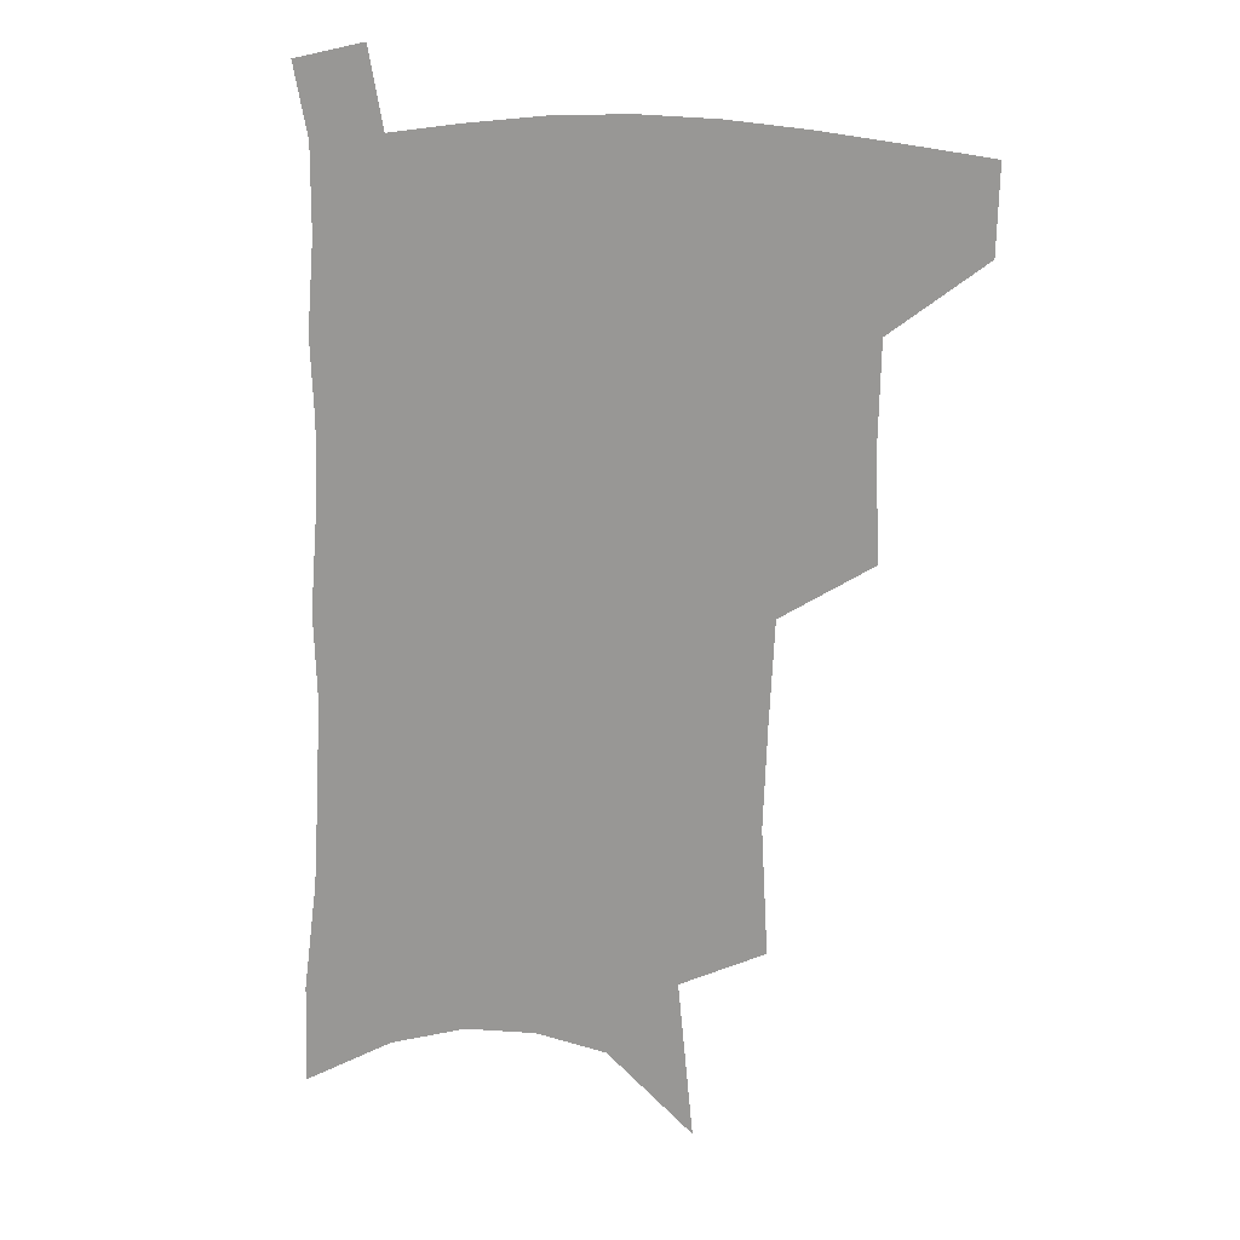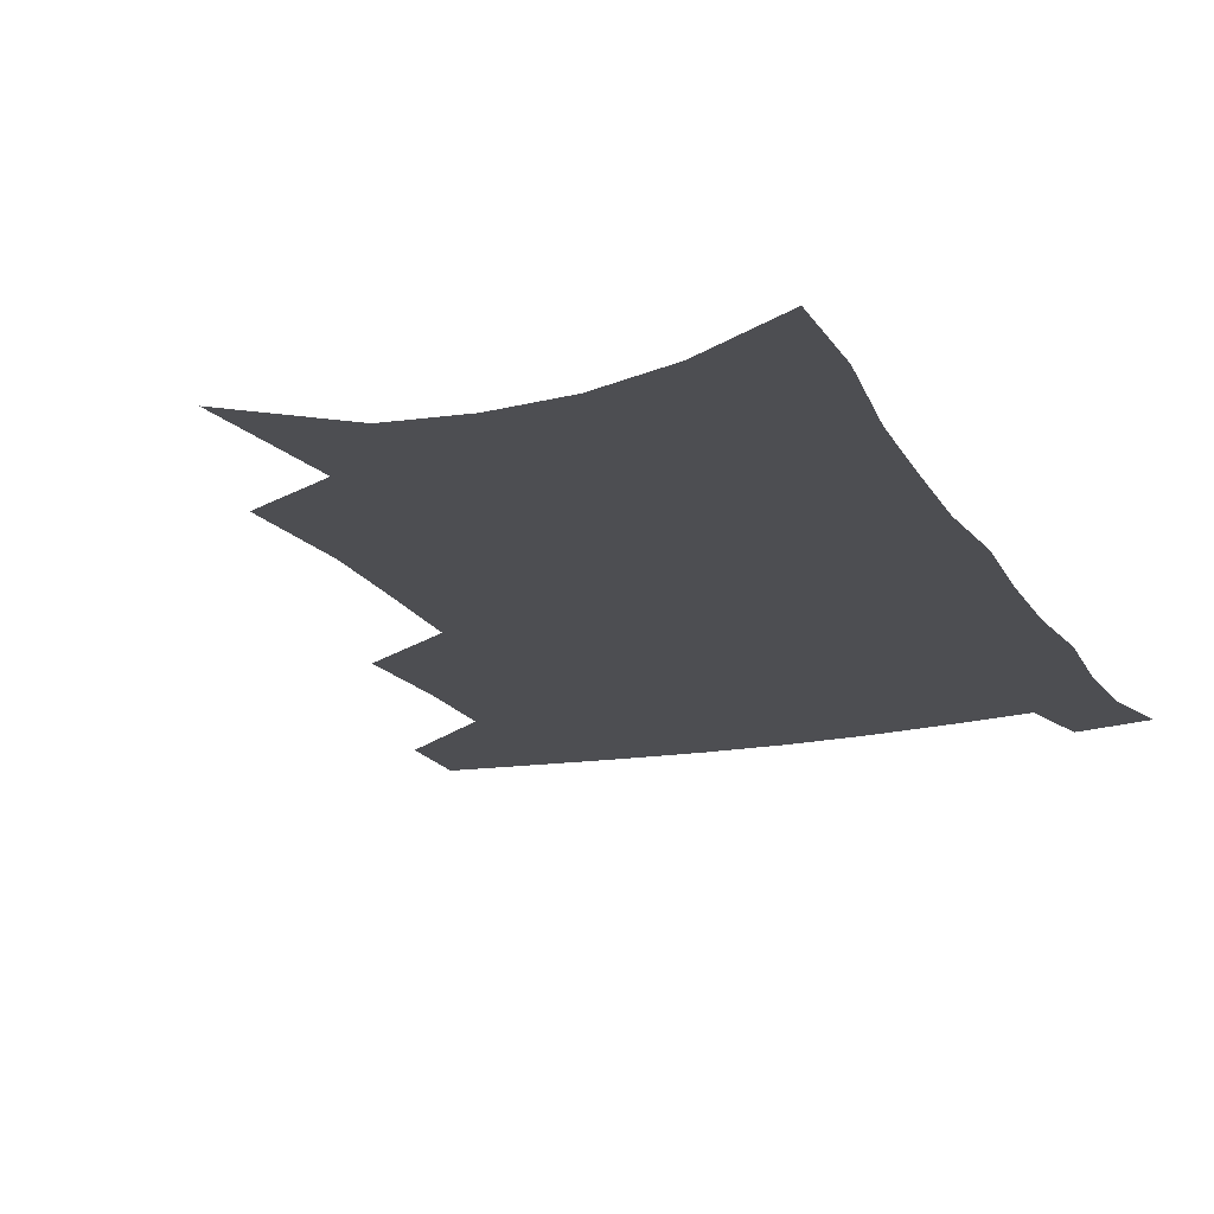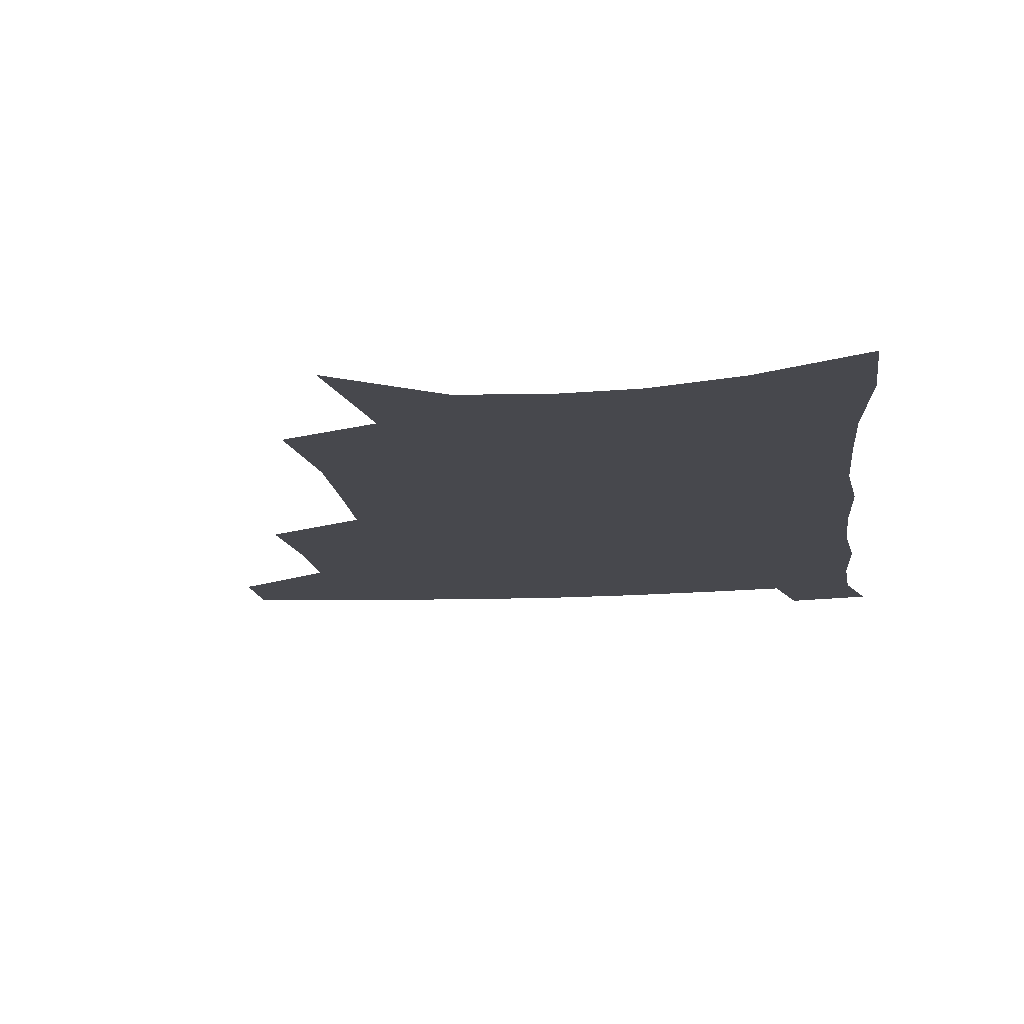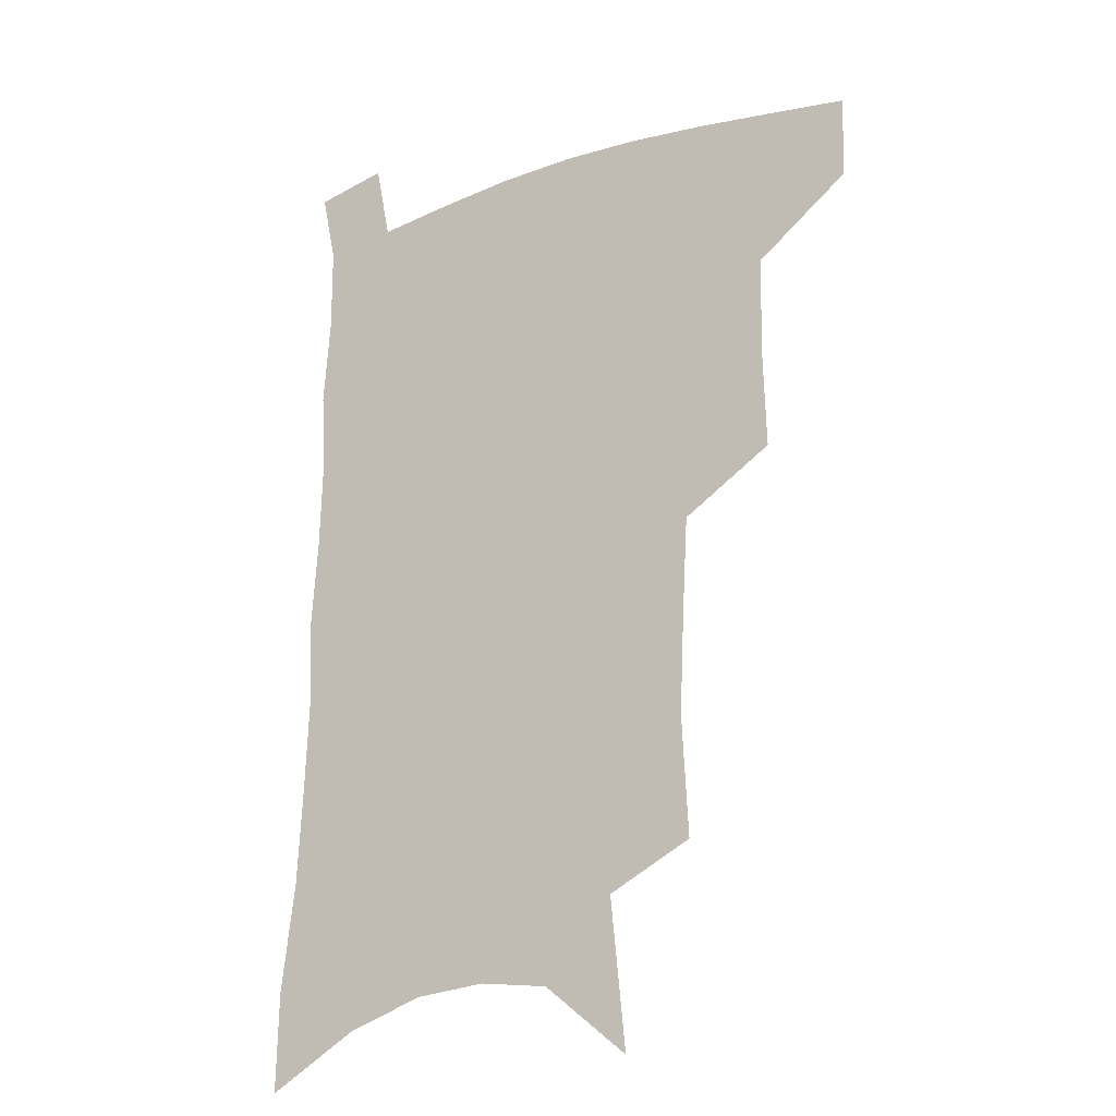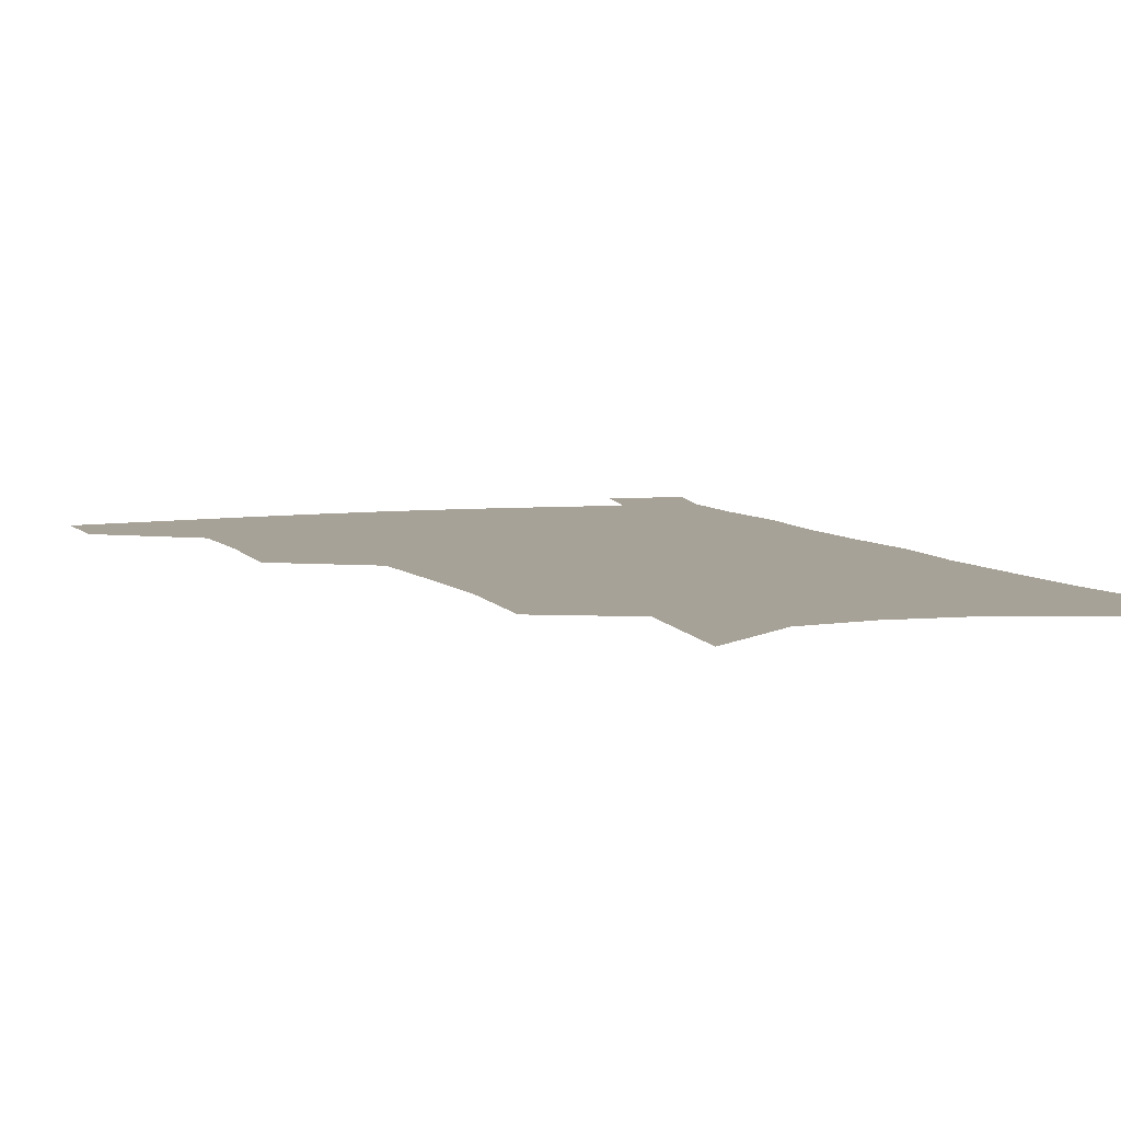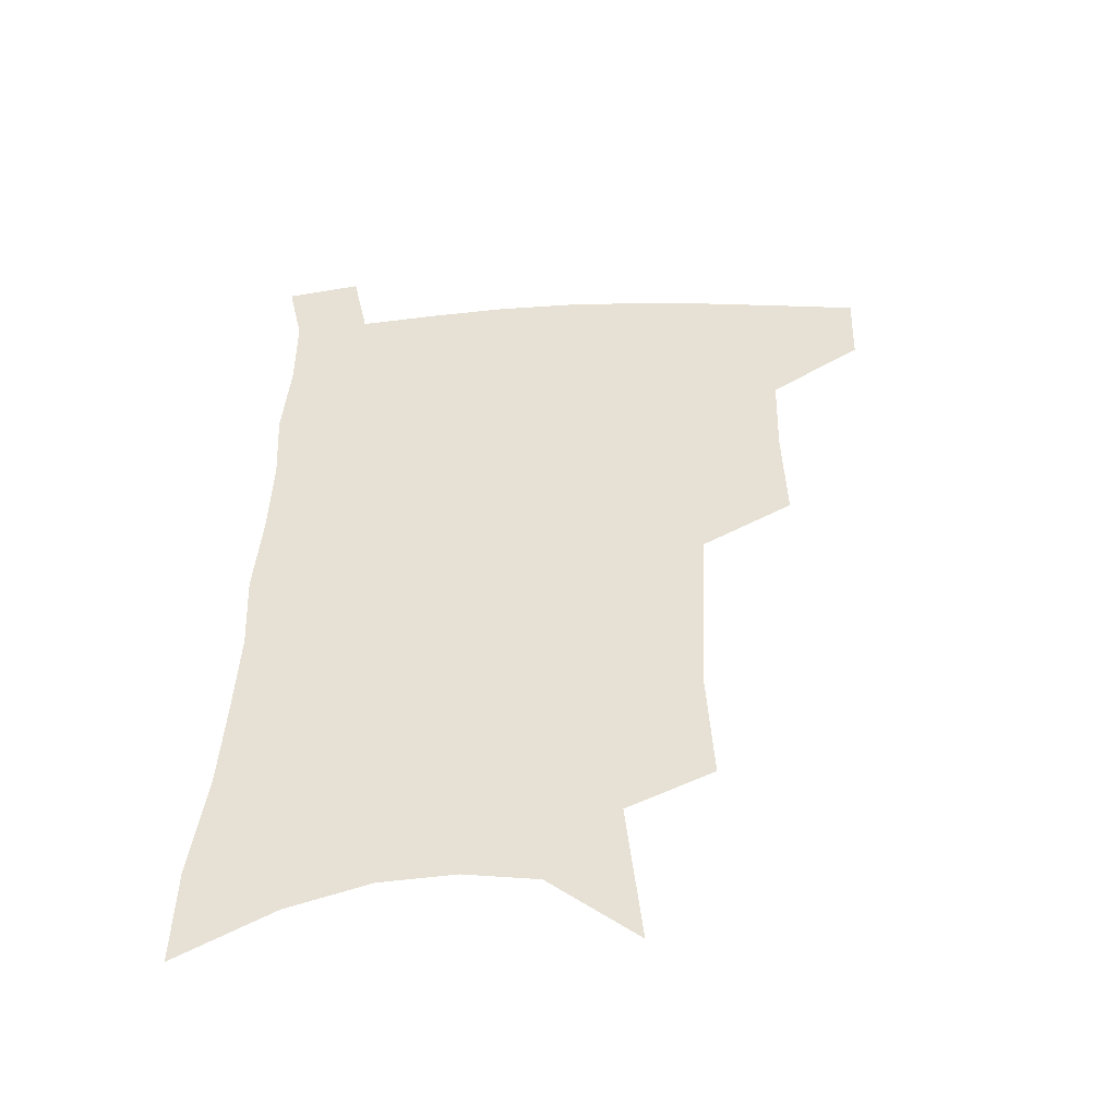
<metadata>
{"format":"obj","ext":"obj","renderer":"f3d","projection":"perspective","resolution":1024,"background":"white","views":[{"elev":15.5,"azim":-160.2,"up":"+Y"},{"elev":-17.1,"azim":22.5,"up":"+Z"},{"elev":-11.9,"azim":8.1,"up":"+Z"},{"elev":-19.9,"azim":-148.6,"up":"+Y"},{"elev":6.6,"azim":-20.0,"up":"+Z"},{"elev":-49.7,"azim":-177.3,"up":"+Y"}]}
</metadata>
<code>
v 488.5 474.6 0
v 487.5 503.5 0
v 521.1 379.6 0
v 522.3 417.6 0
v 521.3 449.9 0
v 519.7 478.7 0
v 516 507 0
v 554.3 246.9 0
v 556.6 289.4 0
v 555 324 0
v 553.1 359.4 0
v 552 394.9 0
v 550.1 424.3 0
v 549.8 454.4 0
v 547.6 481.7 0
v 544.2 510.3 0
v 579.1 178.6 0
v 584.5 231.7 0
v 583 266.9 0
v 583.6 307.8 0
v 581.2 338.6 0
v 579.1 369.8 0
v 578.7 402.5 0
v 578.2 431.2 0
v 577.3 457.6 0
v 576.1 483.5 0
v 572.4 512.7 0
v 609.7 203.3 0
v 609.4 242.2 0
v 607.5 274.6 0
v 606.8 314.3 0
v 605.1 344.7 0
v 604.1 376.8 0
v 603.4 405.8 0
v 603.1 433.3 0
v 602.9 459 0
v 602.7 484.5 0
v 600.5 513.5 0
v 635.1 206.5 0
v 633.4 246.1 0
v 631.6 280.9 0
v 629.9 315.7 0
v 628.5 349 0
v 627.8 377.8 0
v 627.3 406.9 0
v 627.2 435.5 0
v 627.9 459.3 0
v 628.8 484.4 0
v 628.5 512.3 0
v 661.1 204.1 0
v 658.4 241.8 0
v 655.8 278.4 0
v 653.2 315 0
v 652.2 345.7 0
v 652 374.5 0
v 651.9 402.9 0
v 651.3 432.3 0
v 652.4 458.2 0
v 654.1 483.5 0
v 657 509.2 0
v 689.1 194.6 0
v 684.2 235.8 0
v 681.3 271.6 0
v 680 304.5 0
v 677.8 337.7 0
v 677.3 367.9 0
v 676.8 397.9 0
v 676.6 426.8 0
v 678 453.6 0
v 679.1 480.6 0
v 683.2 505.5 0
v 688.8 533.4 0
v 722.1 175.4 0
v 721.3 210.5 0
v 716.3 249.5 0
v 714.3 283.5 0
v 712.8 316.6 0
v 714.1 346.3 0
v 711.6 379.8 0
v 710.6 411.2 0
v 712.1 440.1 0
v 709.6 472.1 0
v 709.6 502.2 0
v 715 527.7 0
f 5 6 1
f 1 6 2
f 6 7 2
f 11 12 3
f 3 12 4
f 12 13 4
f 4 13 5
f 13 14 5
f 5 14 6
f 14 15 6
f 6 15 7
f 15 16 7
f 18 19 8
f 8 19 9
f 19 20 9
f 9 20 10
f 20 21 10
f 10 21 11
f 21 22 11
f 11 22 12
f 22 23 12
f 12 23 13
f 23 24 13
f 13 24 14
f 24 25 14
f 14 25 15
f 25 26 15
f 15 26 16
f 26 27 16
f 17 28 18
f 28 29 18
f 18 29 19
f 29 30 19
f 19 30 20
f 30 31 20
f 20 31 21
f 31 32 21
f 21 32 22
f 32 33 22
f 22 33 23
f 33 34 23
f 23 34 24
f 34 35 24
f 24 35 25
f 35 36 25
f 25 36 26
f 36 37 26
f 26 37 27
f 37 38 27
f 28 39 29
f 39 40 29
f 29 40 30
f 40 41 30
f 30 41 31
f 41 42 31
f 31 42 32
f 42 43 32
f 32 43 33
f 43 44 33
f 33 44 34
f 44 45 34
f 34 45 35
f 45 46 35
f 35 46 36
f 46 47 36
f 36 47 37
f 47 48 37
f 37 48 38
f 48 49 38
f 39 50 40
f 50 51 40
f 40 51 41
f 51 52 41
f 41 52 42
f 52 53 42
f 42 53 43
f 53 54 43
f 43 54 44
f 54 55 44
f 44 55 45
f 55 56 45
f 45 56 46
f 56 57 46
f 46 57 47
f 57 58 47
f 47 58 48
f 58 59 48
f 48 59 49
f 59 60 49
f 50 61 51
f 61 62 51
f 51 62 52
f 62 63 52
f 52 63 53
f 63 64 53
f 53 64 54
f 64 65 54
f 54 65 55
f 65 66 55
f 55 66 56
f 66 67 56
f 56 67 57
f 67 68 57
f 57 68 58
f 68 69 58
f 58 69 59
f 69 70 59
f 59 70 60
f 70 71 60
f 61 73 62
f 73 74 62
f 62 74 63
f 74 75 63
f 63 75 64
f 75 76 64
f 64 76 65
f 76 77 65
f 65 77 66
f 77 78 66
f 66 78 67
f 78 79 67
f 67 79 68
f 79 80 68
f 68 80 69
f 80 81 69
f 69 81 70
f 81 82 70
f 70 82 71
f 82 83 71
f 71 83 72
f 83 84 72

</code>
